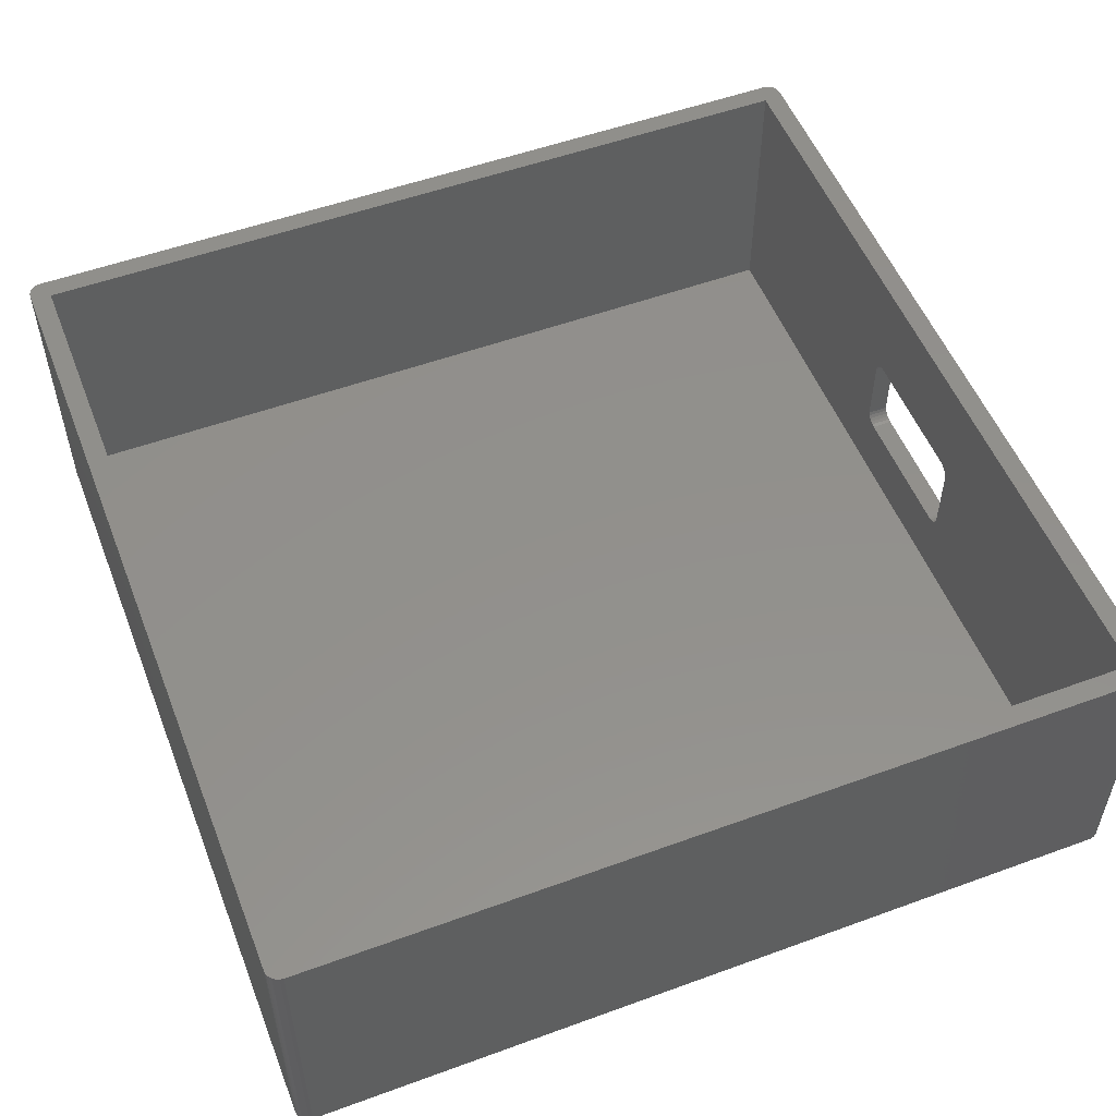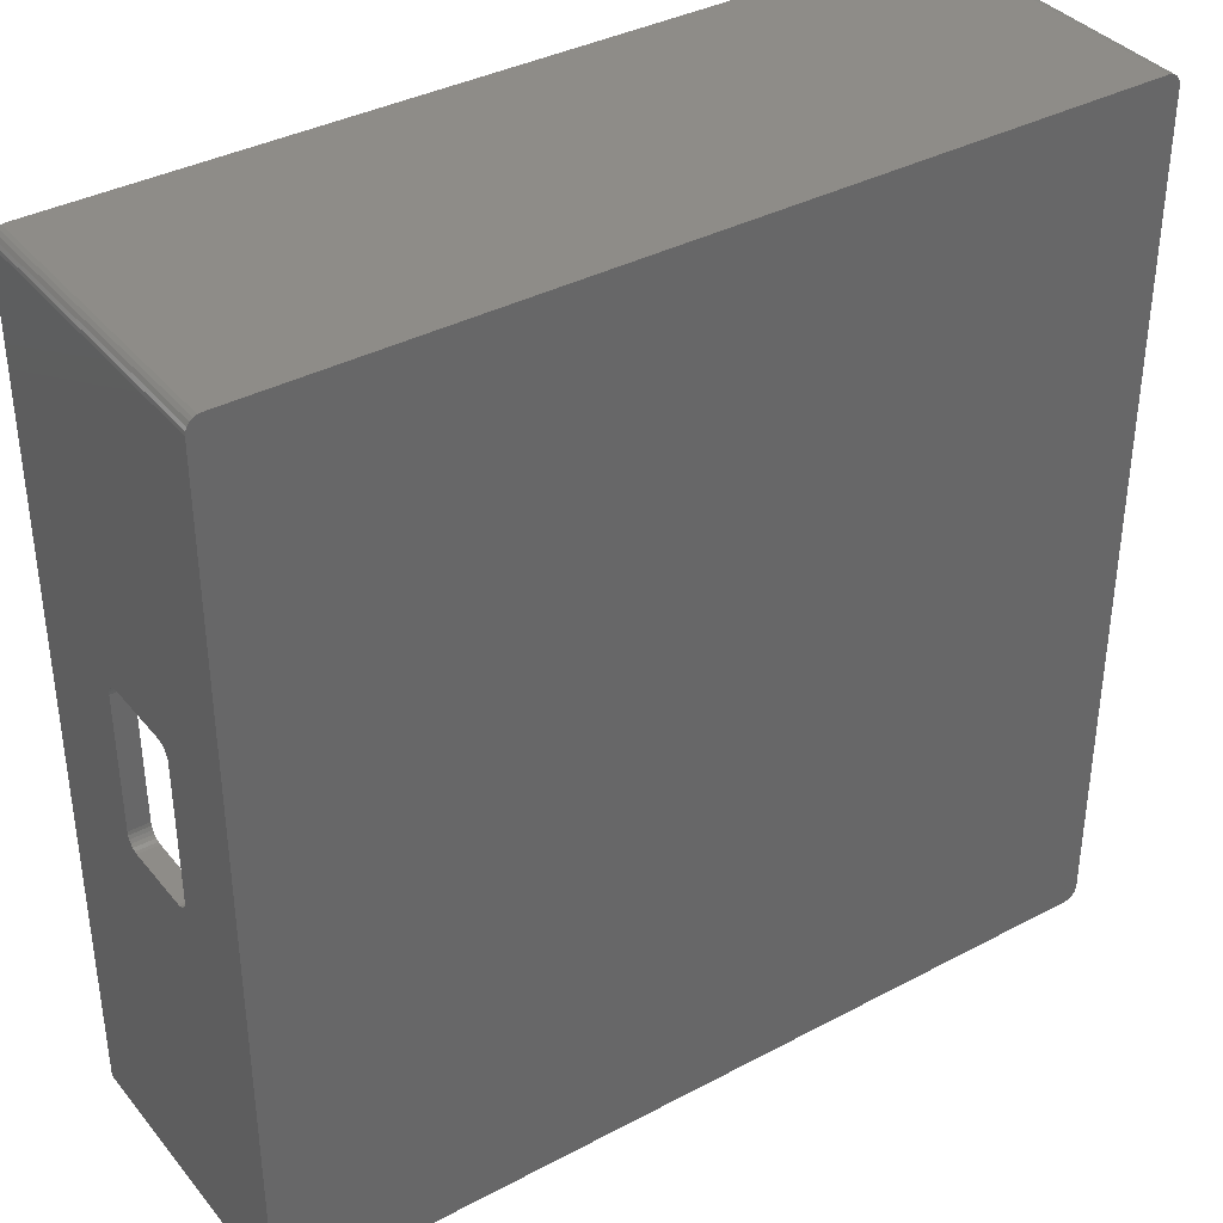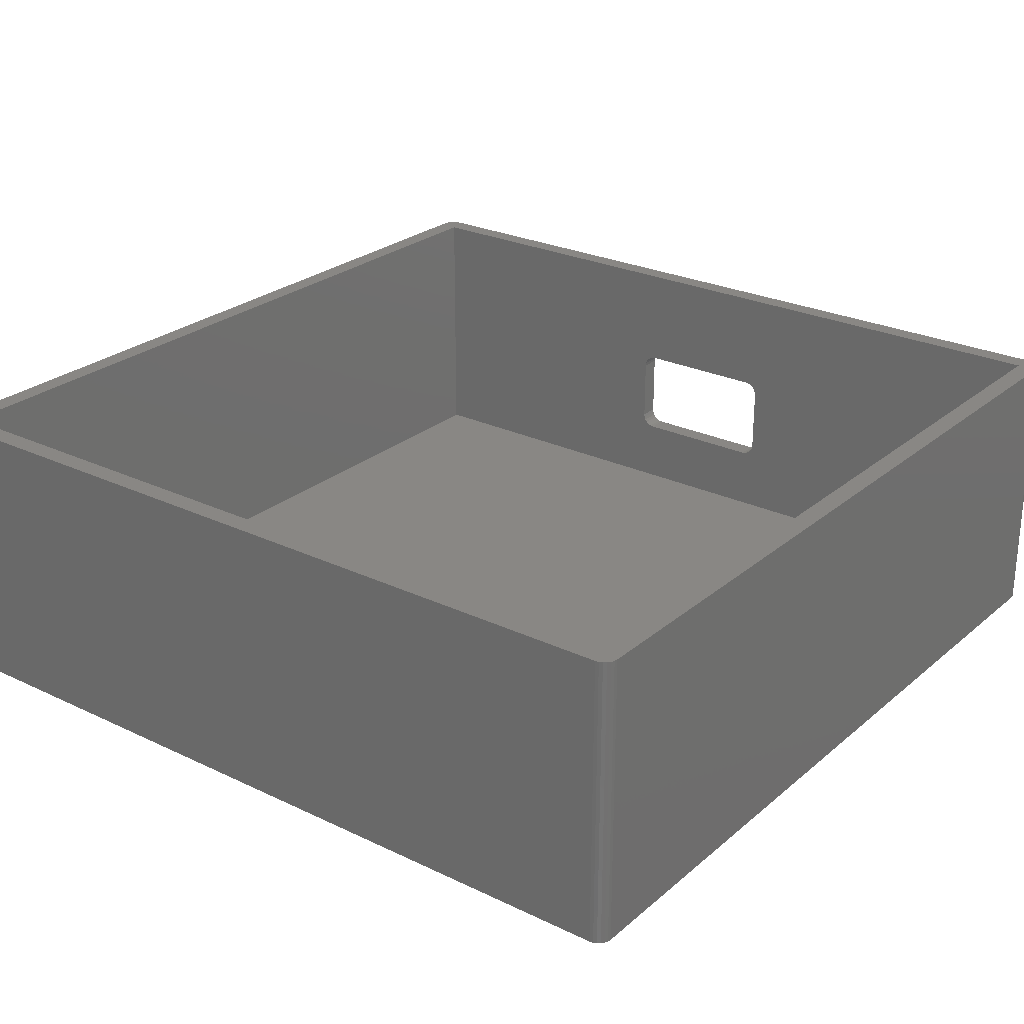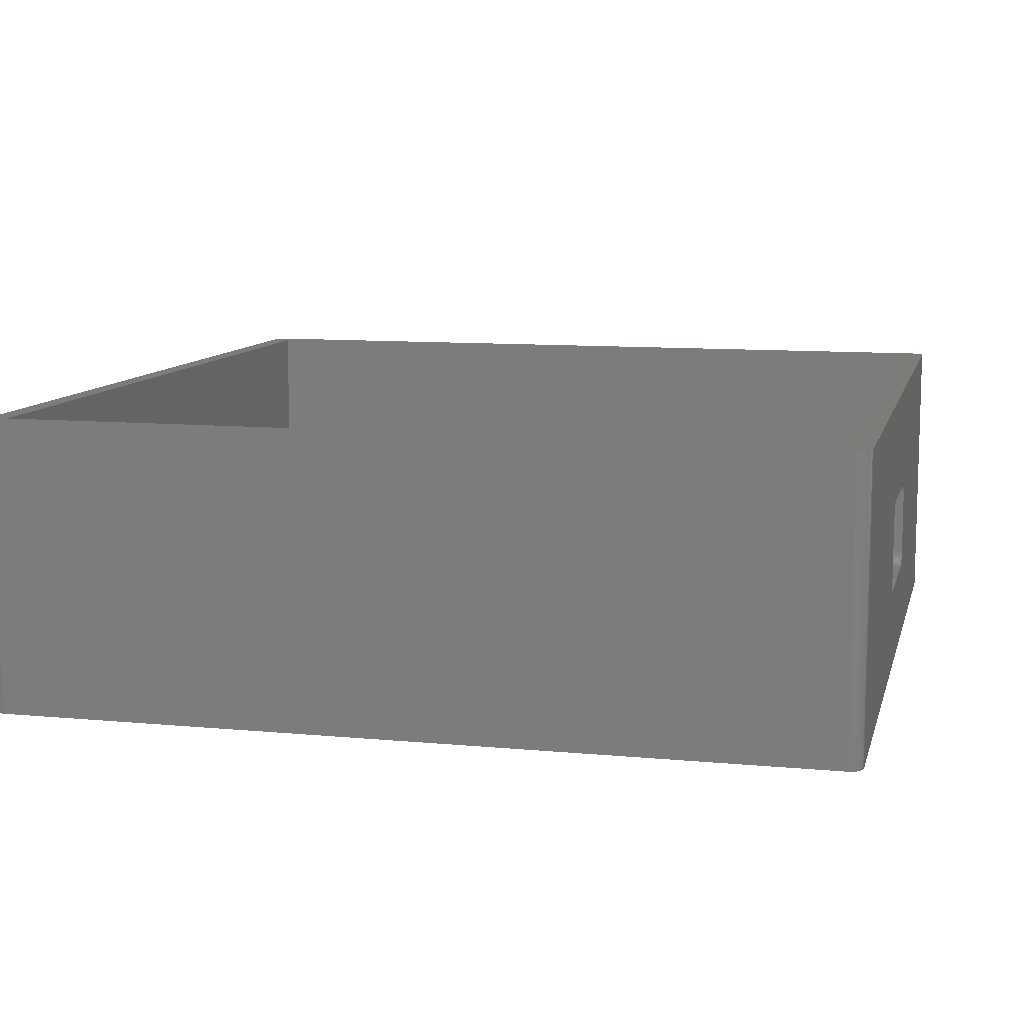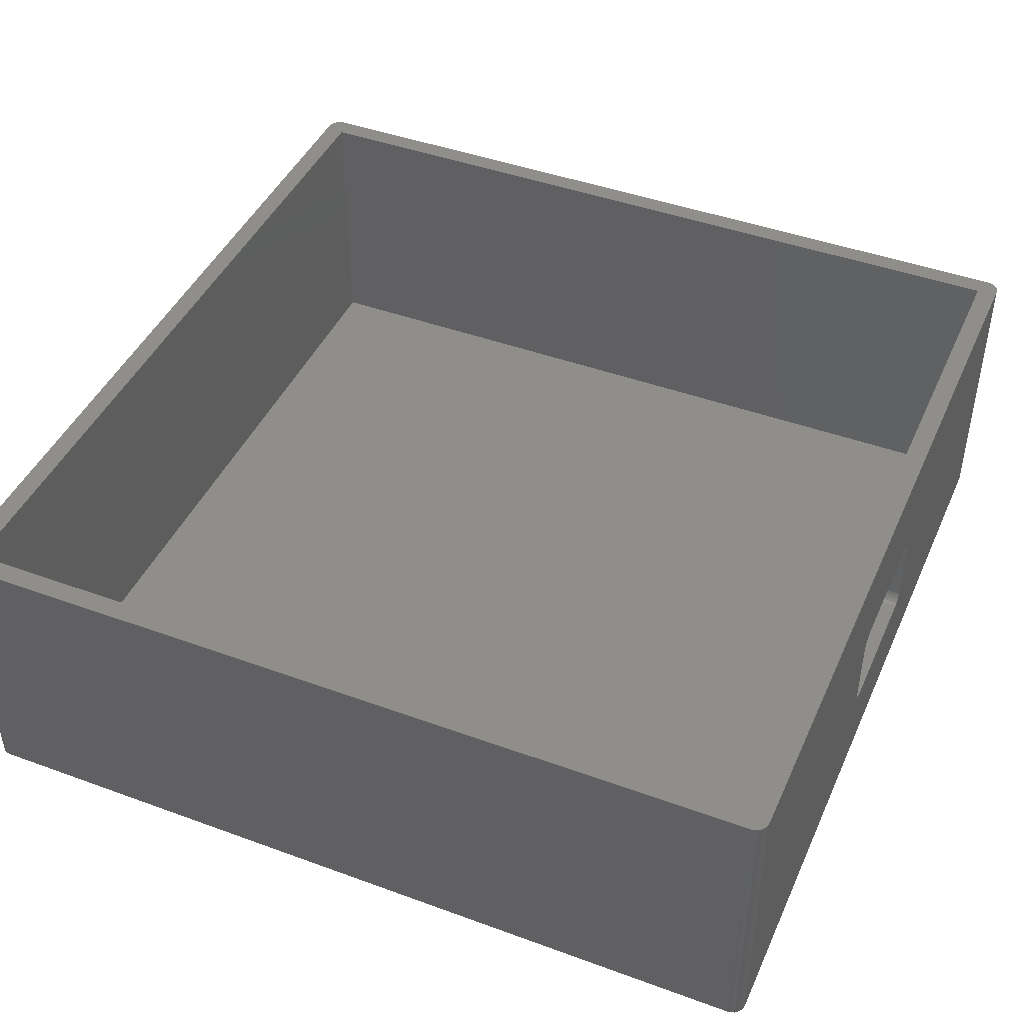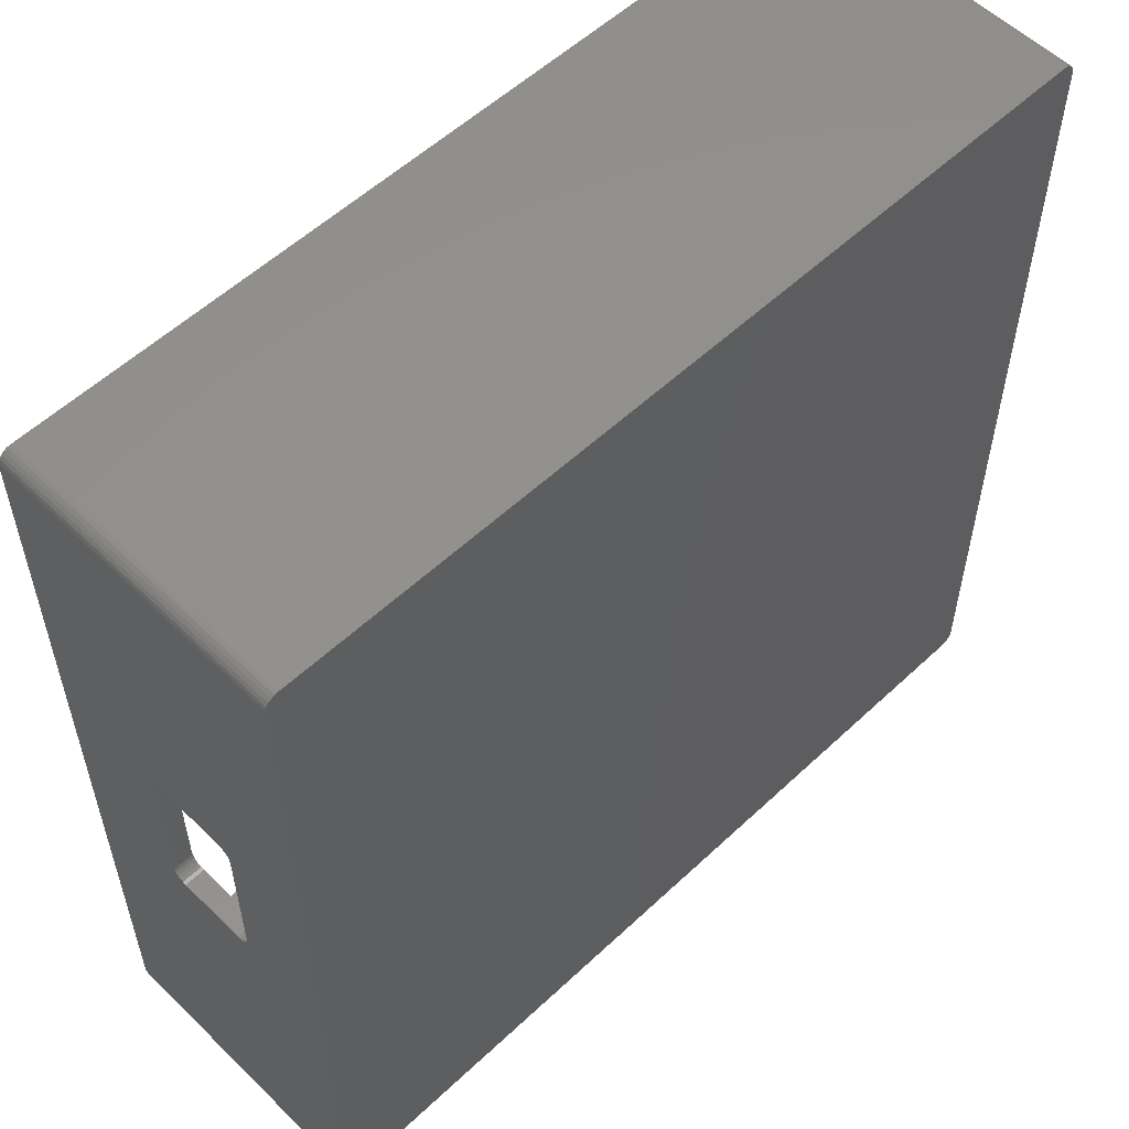
<metadata>
{"format":"stl","ext":"stl","renderer":"f3d","projection":"perspective","resolution":1024,"background":"white","views":[{"elev":53.4,"azim":158.7,"up":"+Y"},{"elev":37.2,"azim":-34.3,"up":"+Z"},{"elev":25.8,"azim":127.3,"up":"+Y"},{"elev":10.1,"azim":-166.4,"up":"+Y"},{"elev":44.1,"azim":-156.8,"up":"+Y"},{"elev":55.8,"azim":-44.5,"up":"+Z"}]}
</metadata>
<code>
# stl→obj: 180 verts, 360 faces
v -50 11 -13
v -51.5 11 -13
v -50 11.26 -13.03
v -51.5 11.26 -13.03
v -50 11.5 -13.13
v -51.5 11.5 -13.13
v -50 11.71 -13.29
v -51.5 11.71 -13.29
v -50 11.87 -13.5
v -51.5 11.87 -13.5
v -50 11.97 -13.74
v -51.5 11.97 -13.74
v -50 12 -14
v -51.5 12 -14
v -51.5 12 -24
v -50 12 -24
v -51.5 11 -25
v -50 11 -25
v -51.5 11.26 -24.97
v -50 11.26 -24.97
v -51.5 11.5 -24.87
v -50 11.5 -24.87
v -51.5 11.71 -24.71
v -50 11.71 -24.71
v -51.5 11.87 -24.5
v -50 11.87 -24.5
v -51.5 11.97 -24.26
v -50 11.97 -24.26
v -51.5 6 -25
v -50 6 -25
v -50 6 -13
v -51.5 6 -13
v -50 5 -14
v -51.5 5 -14
v -50 5.034 -13.74
v -51.5 5.034 -13.74
v -50 5.134 -13.5
v -51.5 5.134 -13.5
v -50 5.293 -13.29
v -51.5 5.293 -13.29
v -50 5.5 -13.13
v -51.5 5.5 -13.13
v -50 5.741 -13.03
v -51.5 5.741 -13.03
v -50 5.741 -24.97
v -51.5 5.741 -24.97
v -50 5.5 -24.87
v -51.5 5.5 -24.87
v -50 5.293 -24.71
v -51.5 5.293 -24.71
v -50 5.134 -24.5
v -51.5 5.134 -24.5
v -50 5.034 -24.26
v -51.5 5.034 -24.26
v -50 5 -24
v -51.5 5 -24
v 10.76 20 -51.47
v 10.76 14.62 -51.47
v 10.5 20 -51.5
v 10.76 9.25 -51.47
v 10.5 -1.5 -51.5
v 10.76 3.875 -51.47
v 10.76 -1.5 -51.47
v 11 -1.5 -51.37
v 11 3.875 -51.37
v 11.21 -1.5 -51.21
v 11.21 3.875 -51.21
v 11.37 -1.5 -51
v 11.37 3.875 -51
v 11.47 -1.5 -50.76
v 11.47 3.875 -50.76
v 11.5 -1.5 -50.5
v 11.47 9.25 -50.76
v 11.5 20 -50.5
v 11.47 14.62 -50.76
v 11.47 20 -50.76
v 11.37 20 -51
v 11.37 14.62 -51
v 11.21 20 -51.21
v 11.21 14.62 -51.21
v 11 20 -51.37
v 11 14.62 -51.37
v 11 9.25 -51.37
v 11.21 9.25 -51.21
v 11.37 9.25 -51
v 11.5 -1.5 10.5
v -50.5 -1.5 -51.5
v 10.5 -1.5 11.5
v -51.5 -1.5 -50.5
v -50.5 -1.5 11.5
v -51.5 -1.5 10.5
v -51.47 -1.5 10.76
v -51.37 -1.5 11
v -51.21 -1.5 11.21
v -51 -1.5 11.37
v -50.76 -1.5 11.47
v 11.47 -1.5 10.76
v 11.37 -1.5 11
v 11.21 -1.5 11.21
v 11 -1.5 11.37
v 10.76 -1.5 11.47
v -51.47 -1.5 -50.76
v -51.37 -1.5 -51
v -51.21 -1.5 -51.21
v -51 -1.5 -51.37
v -50.76 -1.5 -51.47
v 11.5 20 10.5
v 10.76 3.875 11.47
v 10.76 9.25 11.47
v 10.5 20 11.5
v 10.76 14.62 11.47
v 10.76 20 11.47
v 11 20 11.37
v 11 14.62 11.37
v 11.21 20 11.21
v 11.21 14.62 11.21
v 11.37 20 11
v 11.37 14.62 11
v 11.47 20 10.76
v 11.47 14.62 10.76
v 11.47 9.25 10.76
v 11.47 3.875 10.76
v 11.37 3.875 11
v 11.21 3.875 11.21
v 11 3.875 11.37
v 11 9.25 11.37
v 11.21 9.25 11.21
v 11.37 9.25 11
v -51.47 20 -50.76
v -51.47 14.62 -50.76
v -51.5 20 -50.5
v -51.47 9.25 -50.76
v -51.47 3.875 -50.76
v -51.37 3.875 -51
v -51.21 3.875 -51.21
v -51 3.875 -51.37
v -50.76 3.875 -51.47
v -50.76 9.25 -51.47
v -50.5 20 -51.5
v -50.76 14.62 -51.47
v -50.76 20 -51.47
v -51 20 -51.37
v -51 14.62 -51.37
v -51.21 20 -51.21
v -51.21 14.62 -51.21
v -51.37 20 -51
v -51.37 14.62 -51
v -51.37 9.25 -51
v -51.21 9.25 -51.21
v -51 9.25 -51.37
v -51.5 20 10.5
v -50.76 20 11.47
v -50.76 14.62 11.47
v -50.5 20 11.5
v -50.76 9.25 11.47
v -50.76 3.875 11.47
v -51 3.875 11.37
v -51.21 3.875 11.21
v -51.37 3.875 11
v -51.47 3.875 10.76
v -51.47 9.25 10.76
v -51.47 14.62 10.76
v -51.47 20 10.76
v -51.37 20 11
v -51.37 14.62 11
v -51.21 20 11.21
v -51.21 14.62 11.21
v -51 20 11.37
v -51 14.62 11.37
v -51 9.25 11.37
v -51.21 9.25 11.21
v -51.37 9.25 11
v 10 0 -50
v -50 0 -50
v 10 0 10
v -50 0 10
v 10 20 -50
v 10 20 10
v -50 20 -50
v -50 20 10
f 1 2 3
f 3 2 4
f 3 4 5
f 5 4 6
f 5 6 7
f 7 6 8
f 7 8 9
f 9 8 10
f 9 10 11
f 11 10 12
f 11 12 13
f 13 12 14
f 14 15 13
f 13 15 16
f 17 18 19
f 19 18 20
f 19 20 21
f 21 20 22
f 21 22 23
f 23 22 24
f 23 24 25
f 25 24 26
f 25 26 27
f 27 26 28
f 27 28 15
f 15 28 16
f 17 29 18
f 18 29 30
f 1 31 2
f 2 31 32
f 33 34 35
f 35 34 36
f 35 36 37
f 37 36 38
f 37 38 39
f 39 38 40
f 39 40 41
f 41 40 42
f 41 42 43
f 43 42 44
f 43 44 31
f 31 44 32
f 30 29 45
f 45 29 46
f 45 46 47
f 47 46 48
f 47 48 49
f 49 48 50
f 49 50 51
f 51 50 52
f 51 52 53
f 53 52 54
f 53 54 55
f 55 54 56
f 33 55 34
f 34 55 56
f 57 58 59
f 59 58 60
f 59 60 61
f 61 60 62
f 61 62 63
f 63 62 64
f 64 62 65
f 64 65 66
f 66 65 67
f 66 67 68
f 68 67 69
f 68 69 70
f 70 69 71
f 70 71 72
f 72 71 73
f 72 73 74
f 74 73 75
f 74 75 76
f 76 75 77
f 77 75 78
f 77 78 79
f 79 78 80
f 79 80 81
f 81 80 82
f 81 82 57
f 57 82 58
f 65 62 60
f 60 58 83
f 83 58 82
f 83 82 84
f 84 82 80
f 84 80 85
f 85 80 78
f 85 78 73
f 73 78 75
f 67 65 83
f 83 65 60
f 67 83 84
f 69 67 84
f 69 84 85
f 71 69 85
f 71 85 73
f 63 72 61
f 61 72 86
f 61 86 87
f 87 86 88
f 87 88 89
f 89 88 90
f 89 90 91
f 91 90 92
f 92 90 93
f 93 90 94
f 94 90 95
f 95 90 96
f 63 64 72
f 72 64 66
f 72 66 68
f 68 70 72
f 97 98 86
f 86 98 99
f 86 99 100
f 100 101 86
f 86 101 88
f 89 102 87
f 87 102 103
f 87 103 104
f 104 105 87
f 87 105 106
f 74 107 72
f 72 107 86
f 101 108 88
f 88 108 109
f 88 109 110
f 110 109 111
f 110 111 112
f 112 111 113
f 113 111 114
f 113 114 115
f 115 114 116
f 115 116 117
f 117 116 118
f 117 118 119
f 119 118 120
f 119 120 107
f 107 120 121
f 107 121 86
f 86 121 122
f 86 122 97
f 97 122 98
f 98 122 123
f 98 123 99
f 99 123 124
f 99 124 100
f 100 124 125
f 100 125 101
f 101 125 108
f 114 111 109
f 109 108 126
f 126 108 125
f 126 125 127
f 127 125 124
f 127 124 128
f 128 124 123
f 128 123 121
f 121 123 122
f 116 114 126
f 126 114 109
f 116 126 127
f 118 116 127
f 118 127 128
f 120 118 128
f 120 128 121
f 129 130 131
f 131 130 132
f 131 132 89
f 89 132 133
f 89 133 102
f 102 133 103
f 103 133 134
f 103 134 104
f 104 134 135
f 104 135 105
f 105 135 136
f 105 136 106
f 106 136 137
f 106 137 87
f 87 137 138
f 87 138 139
f 139 138 140
f 139 140 141
f 141 140 142
f 142 140 143
f 142 143 144
f 144 143 145
f 144 145 146
f 146 145 147
f 146 147 129
f 129 147 130
f 134 133 132
f 132 130 148
f 148 130 147
f 148 147 149
f 149 147 145
f 149 145 150
f 150 145 143
f 150 143 138
f 138 143 140
f 135 134 148
f 148 134 132
f 135 148 149
f 136 135 149
f 136 149 150
f 137 136 150
f 137 150 138
f 46 29 89
f 89 29 17
f 89 17 131
f 131 17 19
f 131 19 21
f 21 23 131
f 131 23 25
f 131 25 27
f 27 15 131
f 131 15 151
f 151 15 14
f 151 14 12
f 12 10 151
f 151 10 8
f 151 8 6
f 6 4 151
f 151 4 2
f 151 2 91
f 91 2 32
f 91 32 44
f 44 42 91
f 91 42 40
f 91 40 38
f 38 36 91
f 91 36 34
f 91 34 56
f 91 56 89
f 89 56 54
f 89 54 52
f 52 50 89
f 89 50 48
f 89 48 46
f 152 153 154
f 154 153 155
f 154 155 90
f 90 155 156
f 90 156 96
f 96 156 95
f 95 156 157
f 95 157 94
f 94 157 158
f 94 158 93
f 93 158 159
f 93 159 92
f 92 159 160
f 92 160 91
f 91 160 161
f 91 161 151
f 151 161 162
f 151 162 163
f 163 162 164
f 164 162 165
f 164 165 166
f 166 165 167
f 166 167 168
f 168 167 169
f 168 169 152
f 152 169 153
f 157 156 155
f 155 153 170
f 170 153 169
f 170 169 171
f 171 169 167
f 171 167 172
f 172 167 165
f 172 165 161
f 161 165 162
f 158 157 170
f 170 157 155
f 158 170 171
f 159 158 171
f 159 171 172
f 160 159 172
f 160 172 161
f 110 154 88
f 88 154 90
f 173 174 175
f 175 174 176
f 173 175 177
f 177 175 178
f 174 173 179
f 179 173 177
f 30 174 18
f 18 174 179
f 18 179 20
f 20 179 22
f 22 179 24
f 24 179 26
f 26 179 28
f 28 179 16
f 16 179 180
f 16 180 13
f 13 180 11
f 11 180 9
f 9 180 7
f 7 180 5
f 5 180 3
f 3 180 1
f 1 180 176
f 1 176 31
f 31 176 43
f 43 176 41
f 41 176 39
f 39 176 37
f 37 176 35
f 35 176 33
f 33 176 55
f 55 176 174
f 55 174 53
f 53 174 51
f 51 174 49
f 49 174 47
f 47 174 45
f 45 174 30
f 175 176 178
f 178 176 180
f 61 87 59
f 59 87 139
f 76 177 74
f 74 177 178
f 74 178 107
f 107 178 119
f 119 178 117
f 117 178 115
f 115 178 113
f 113 178 112
f 112 178 110
f 110 178 154
f 154 178 180
f 154 180 152
f 152 180 168
f 168 180 166
f 166 180 164
f 164 180 163
f 163 180 151
f 151 180 179
f 151 179 131
f 131 179 129
f 129 179 146
f 146 179 144
f 144 179 142
f 142 179 141
f 141 179 139
f 139 179 177
f 139 177 59
f 59 177 57
f 57 177 81
f 81 177 79
f 79 177 77
f 77 177 76

</code>
